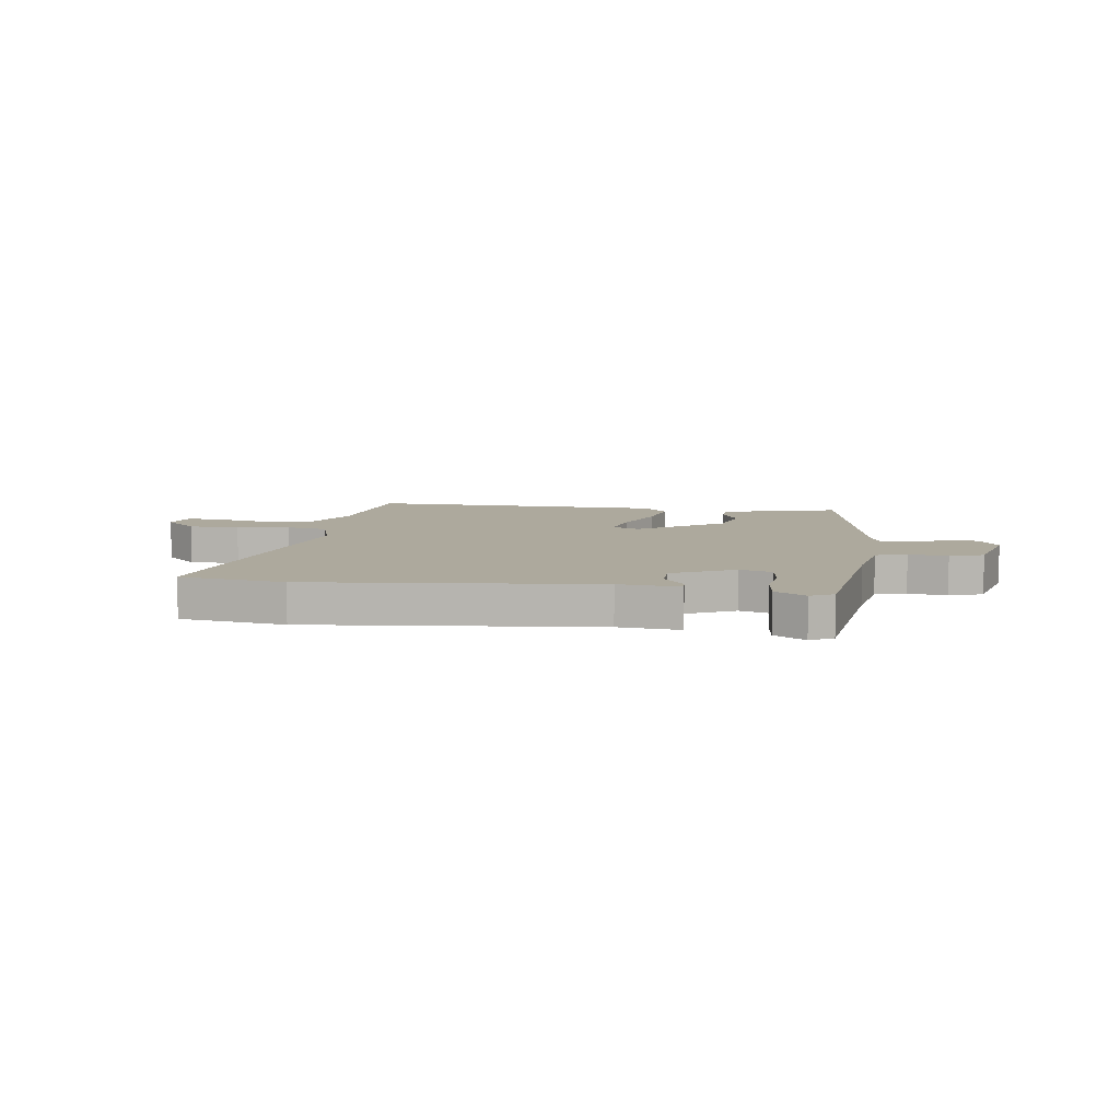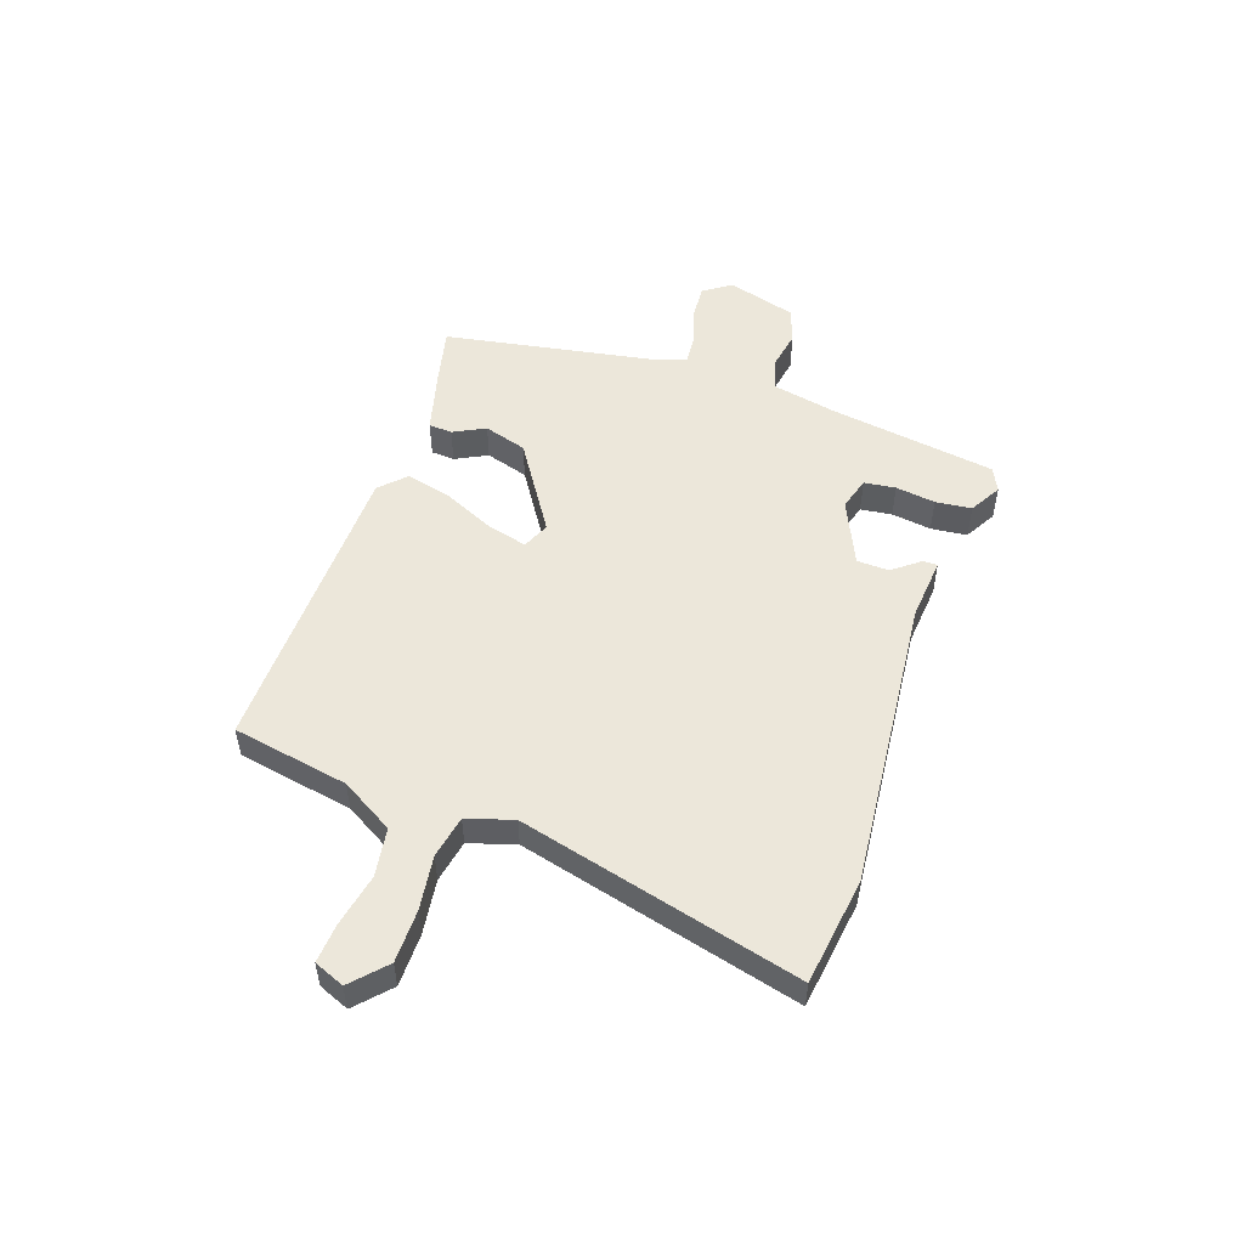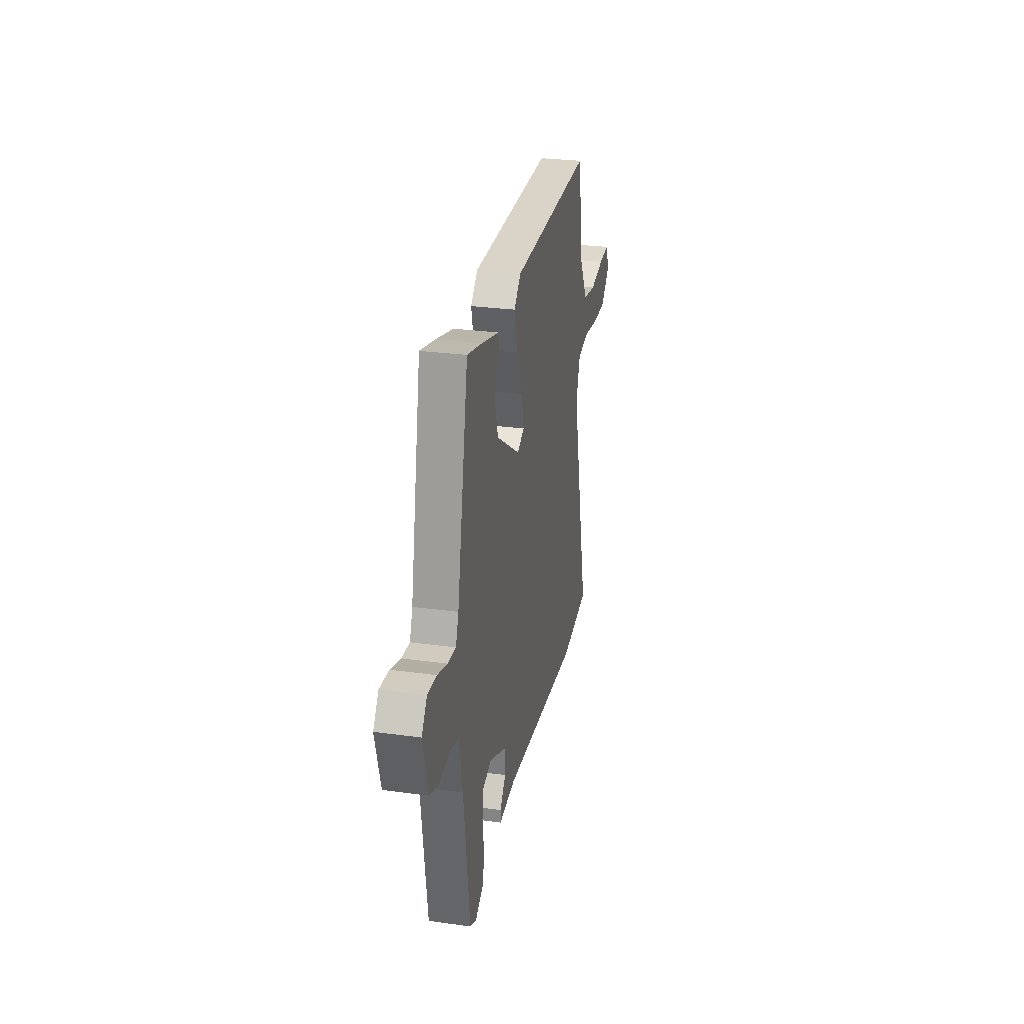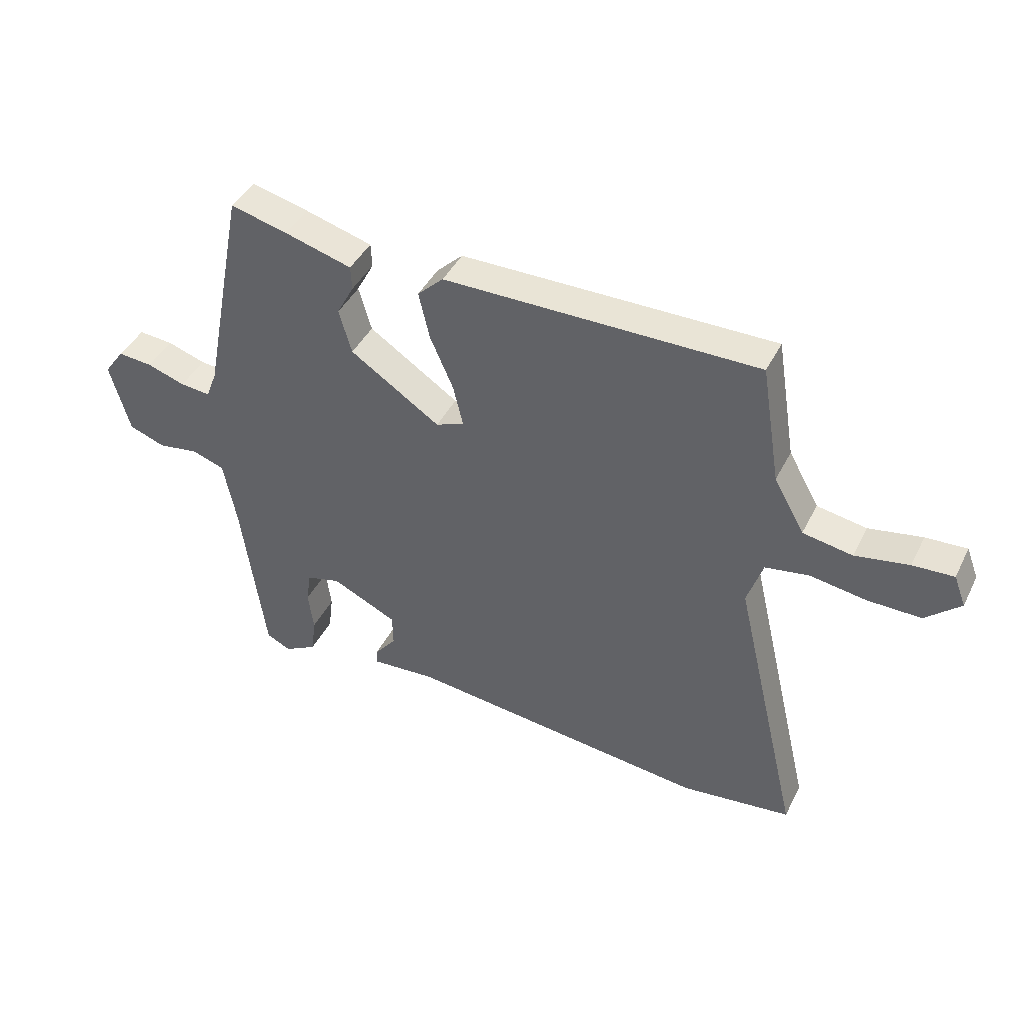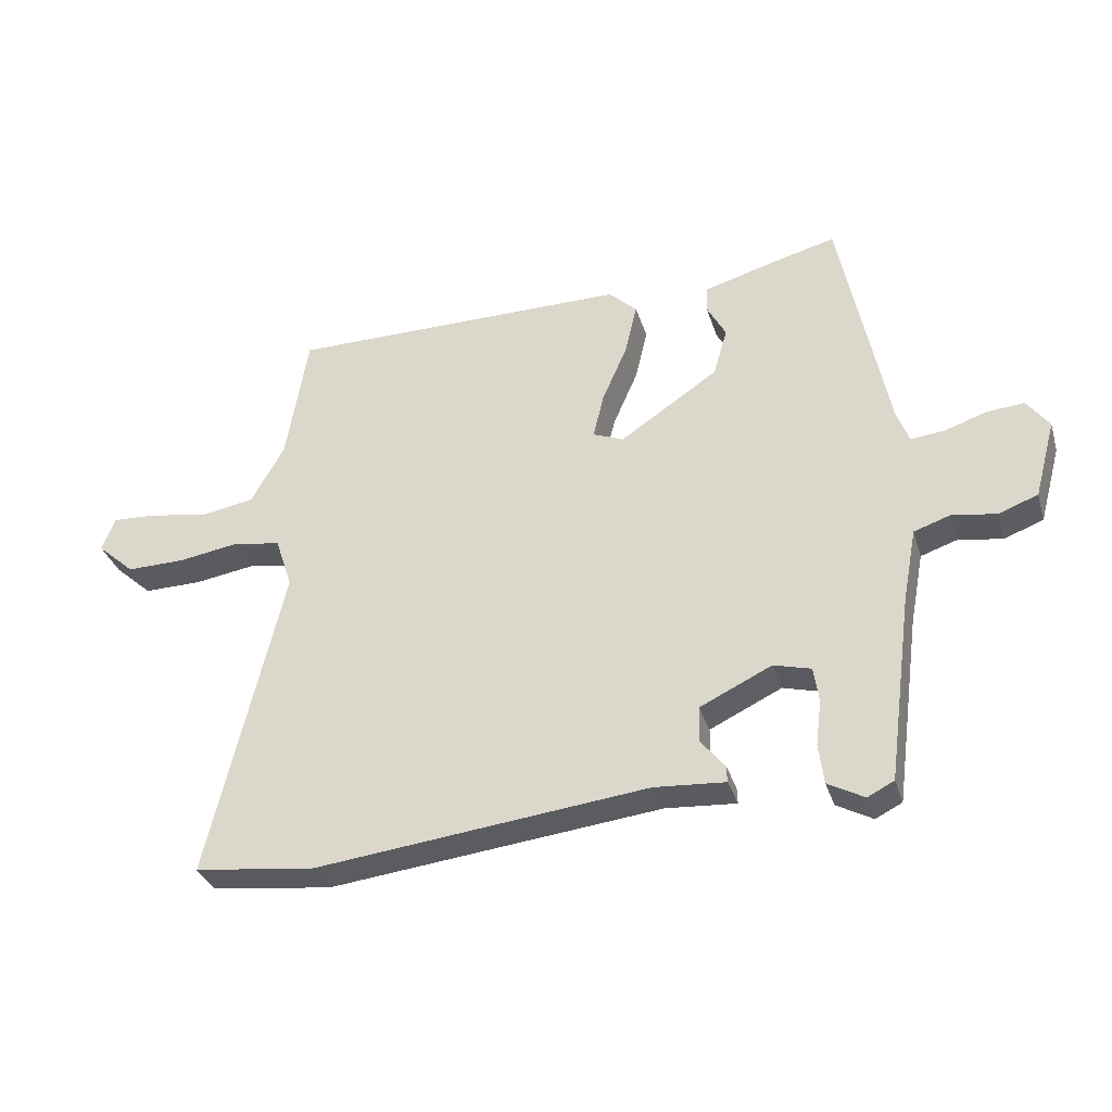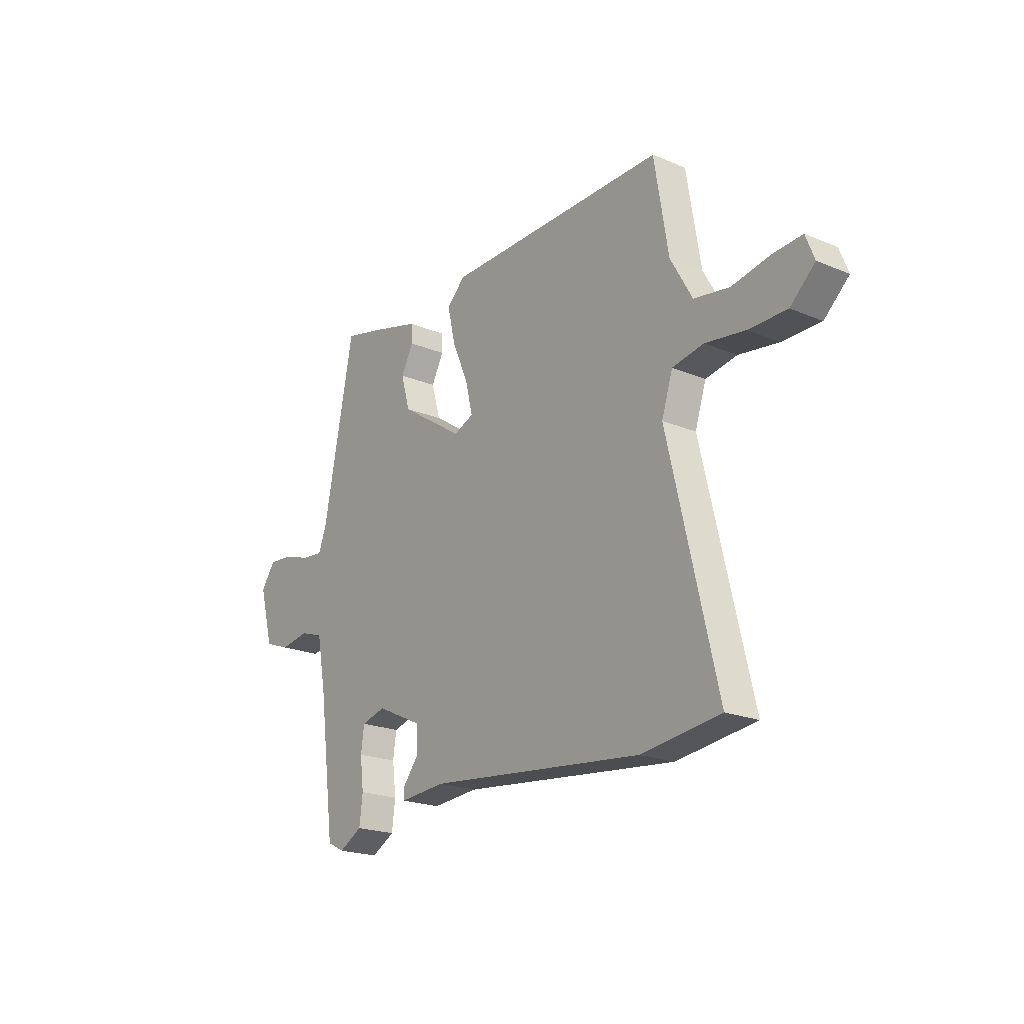
<metadata>
{"format":"obj","ext":"obj","renderer":"f3d","projection":"perspective","resolution":1024,"background":"white","views":[{"elev":8.9,"azim":-171.4,"up":"+Y"},{"elev":51.7,"azim":110.0,"up":"+Y"},{"elev":28.6,"azim":-78.4,"up":"+Z"},{"elev":42.6,"azim":25.1,"up":"+Z"},{"elev":-33.4,"azim":-163.7,"up":"+Z"},{"elev":-21.1,"azim":53.4,"up":"+Z"}]}
</metadata>
<code>
v -0.44 0.07 0.523
v -0.341 0.07 0.498
v -0.225 0.07 0.465
v -0.223 0.07 0.423
v -0.253 0.07 0.367
v -0.231 0.07 0.29
v -0.075 0.07 0.186
v -0.026 0.07 0.206
v -0.043 0.07 0.277
v -0.083 0.07 0.369
v -0.102 0.07 0.451
v -0.057 0.07 0.494
v 0.486 0.07 0.495
v 0.52 0.07 0.288
v 0.573 0.07 0.194
v 0.659 0.07 0.179
v 0.752 0.07 0.196
v 0.823 0.07 0.2
v 0.844 0.07 0.146
v 0.784 0.07 0.092
v 0.691 0.07 0.093
v 0.594 0.07 0.108
v 0.518 0.07 0.095
v 0.491 0.07 0.013
v 0.609 0.07 -0.487
v 0.417 0.07 -0.51
v -0.109 0.07 -0.451
v -0.221 0.07 -0.459
v -0.22 0.07 -0.433
v -0.182 0.07 -0.386
v -0.183 0.07 -0.329
v -0.297 0.07 -0.275
v -0.356 0.07 -0.291
v -0.364 0.07 -0.347
v -0.355 0.07 -0.418
v -0.363 0.07 -0.482
v -0.42 0.07 -0.513
v -0.462 0.07 -0.492
v -0.502 0.07 -0.194
v -0.524 0.07 -0.079
v -0.581 0.07 -0.06
v -0.652 0.07 -0.071
v -0.714 0.07 -0.048
v -0.748 0.07 0.076
v -0.713 0.07 0.124
v -0.653 0.07 0.119
v -0.587 0.07 0.097
v -0.534 0.07 0.092
v -0.515 0.07 0.142
v -0.44 0 0.523
v -0.341 0 0.498
v -0.225 0 0.465
v -0.223 0 0.423
v -0.253 0 0.367
v -0.231 0 0.29
v -0.075 0 0.186
v -0.026 0 0.206
v -0.043 0 0.277
v -0.083 0 0.369
v -0.102 0 0.451
v -0.057 0 0.494
v 0.486 0 0.495
v 0.52 0 0.288
v 0.573 0 0.194
v 0.659 0 0.179
v 0.752 0 0.196
v 0.823 0 0.2
v 0.844 0 0.146
v 0.784 0 0.092
v 0.691 0 0.093
v 0.594 0 0.108
v 0.518 0 0.095
v 0.491 0 0.013
v 0.609 0 -0.487
v 0.417 0 -0.51
v -0.109 0 -0.451
v -0.221 0 -0.459
v -0.22 0 -0.433
v -0.182 0 -0.386
v -0.183 0 -0.329
v -0.297 0 -0.275
v -0.356 0 -0.291
v -0.364 0 -0.347
v -0.355 0 -0.418
v -0.363 0 -0.482
v -0.42 0 -0.513
v -0.462 0 -0.492
v -0.502 0 -0.194
v -0.524 0 -0.079
v -0.581 0 -0.06
v -0.652 0 -0.071
v -0.714 0 -0.048
v -0.748 0 0.076
v -0.713 0 0.124
v -0.653 0 0.119
v -0.587 0 0.097
v -0.534 0 0.092
v -0.515 0 0.142
f 45 46 47
f 44 45 47
f 43 44 47
f 42 43 47
f 41 42 47
f 40 41 47 48
f 39 40 48 49
f 38 39 49
f 37 38 49
f 36 37 49
f 35 36 49
f 34 35 49
f 27 28 29 30
f 27 30 31
f 26 27 31
f 25 26 31
f 24 25 31
f 23 24 31 32
f 20 21 22
f 19 20 22
f 18 19 22
f 17 18 22
f 16 17 22
f 15 16 22 23
f 23 32 33
f 15 23 33
f 14 15 33
f 12 13 14
f 11 12 14
f 10 11 14
f 9 10 14
f 3 4 5
f 2 3 5
f 1 2 5
f 49 1 5
f 49 5 6
f 33 34 49
f 33 49 6 7
f 14 33 7 8
f 8 9 14
f 96 95 94
f 96 94 93
f 96 93 92
f 96 92 91
f 96 91 90
f 97 96 90 89
f 98 97 89 88
f 98 88 87
f 98 87 86
f 98 86 85
f 98 85 84
f 98 84 83
f 79 78 77 76
f 80 79 76
f 80 76 75
f 80 75 74
f 80 74 73
f 81 80 73 72
f 71 70 69
f 71 69 68
f 71 68 67
f 71 67 66
f 71 66 65
f 72 71 65 64
f 82 81 72
f 82 72 64
f 82 64 63
f 63 62 61
f 63 61 60
f 63 60 59
f 63 59 58
f 54 53 52
f 54 52 51
f 54 51 50
f 54 50 98
f 55 54 98
f 98 83 82
f 56 55 98 82
f 57 56 82 63
f 63 58 57
f 1 50 51 2
f 2 51 52 3
f 3 52 53 4
f 4 53 54 5
f 5 54 55 6
f 6 55 56 7
f 7 56 57 8
f 8 57 58 9
f 9 58 59 10
f 10 59 60 11
f 11 60 61 12
f 12 61 62 13
f 13 62 63 14
f 14 63 64 15
f 15 64 65 16
f 16 65 66 17
f 17 66 67 18
f 18 67 68 19
f 19 68 69 20
f 20 69 70 21
f 21 70 71 22
f 22 71 72 23
f 23 72 73 24
f 24 73 74 25
f 25 74 75 26
f 26 75 76 27
f 27 76 77 28
f 28 77 78 29
f 29 78 79 30
f 30 79 80 31
f 31 80 81 32
f 32 81 82 33
f 33 82 83 34
f 34 83 84 35
f 35 84 85 36
f 36 85 86 37
f 37 86 87 38
f 38 87 88 39
f 39 88 89 40
f 40 89 90 41
f 41 90 91 42
f 42 91 92 43
f 43 92 93 44
f 44 93 94 45
f 45 94 95 46
f 46 95 96 47
f 47 96 97 48
f 48 97 98 49
f 49 98 50 1

</code>
